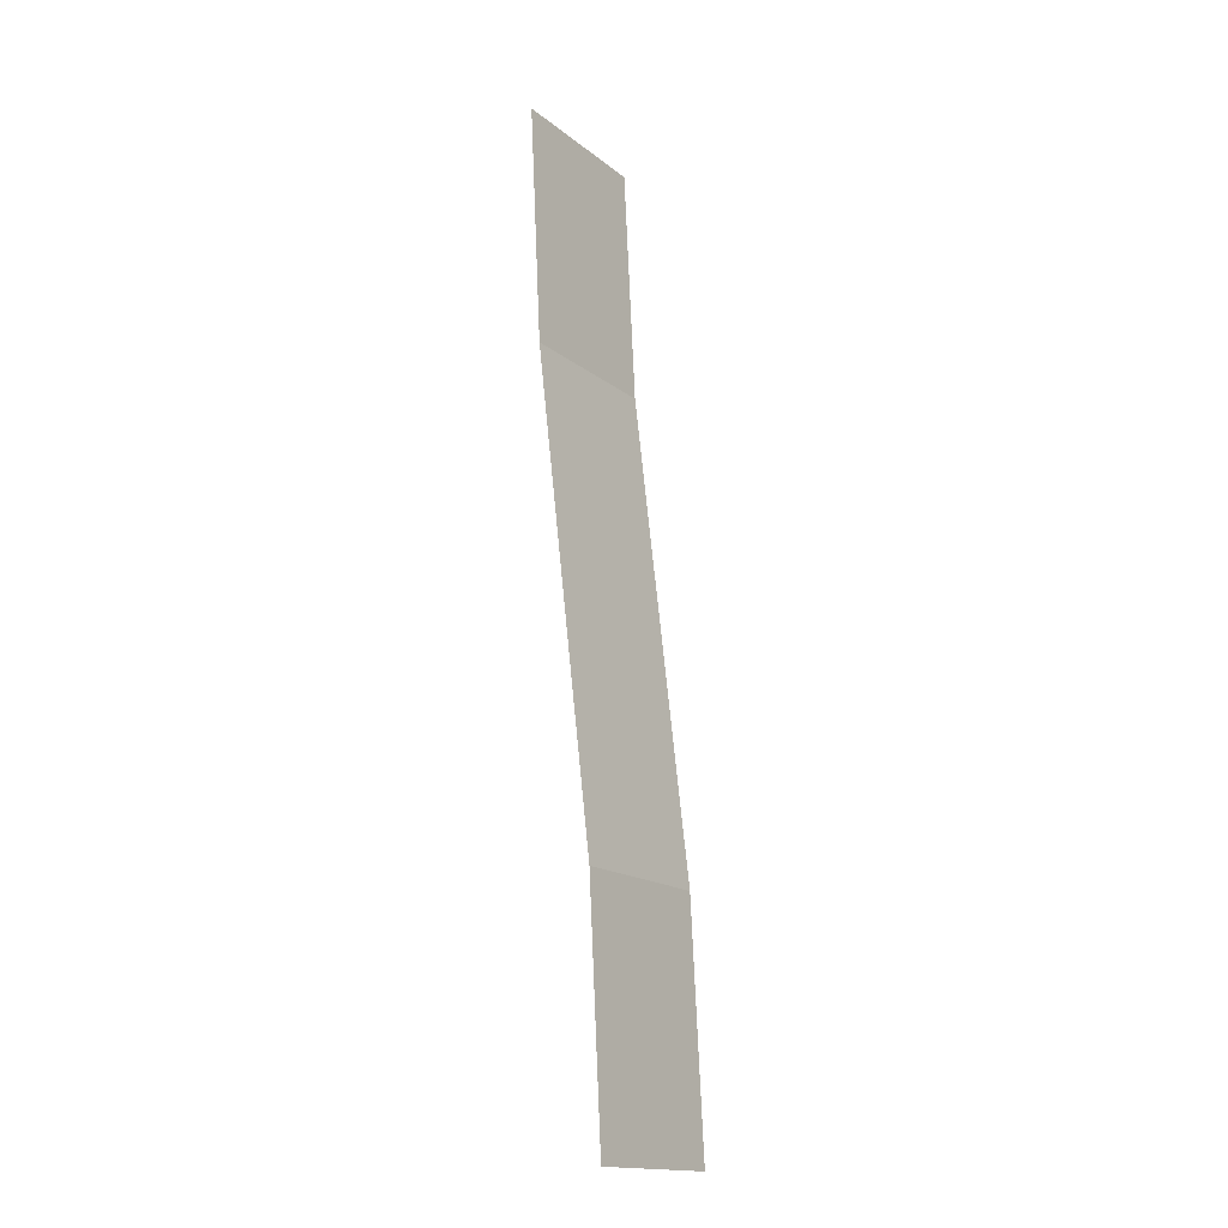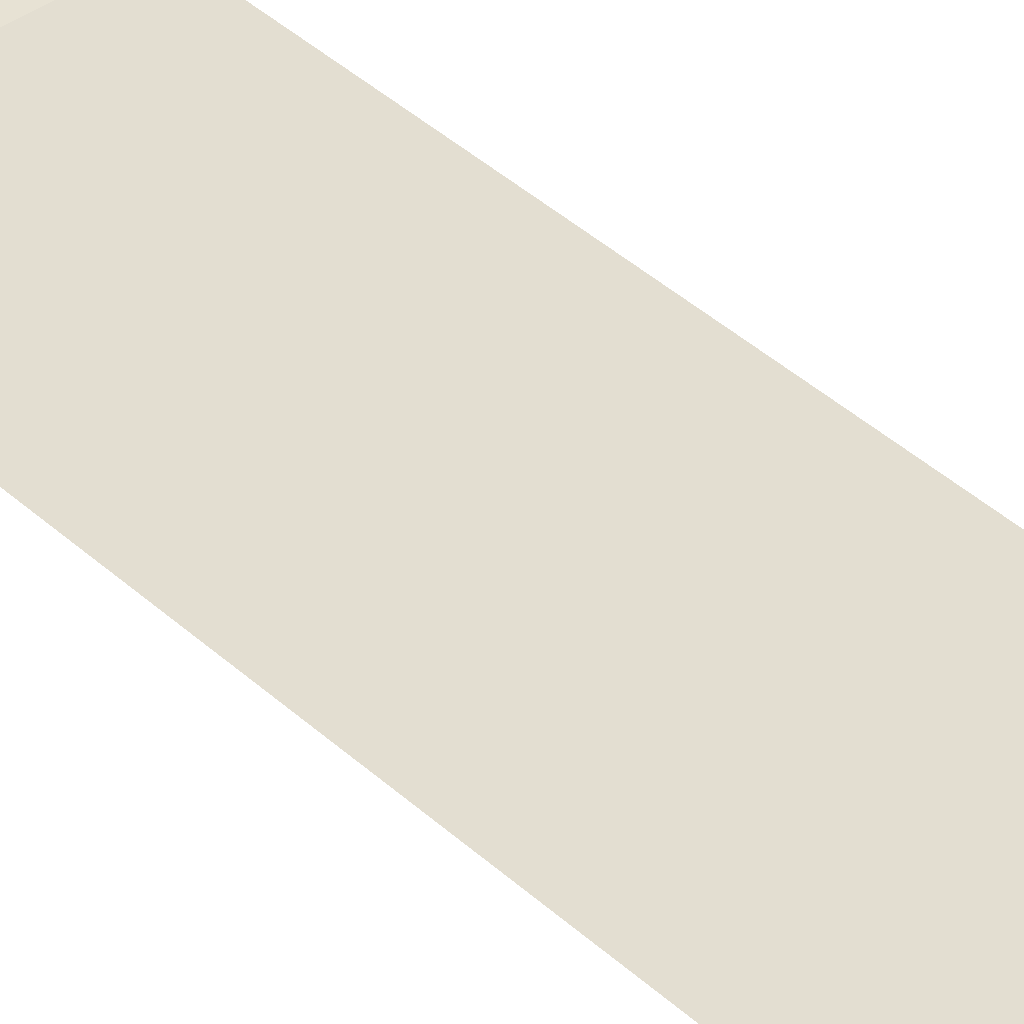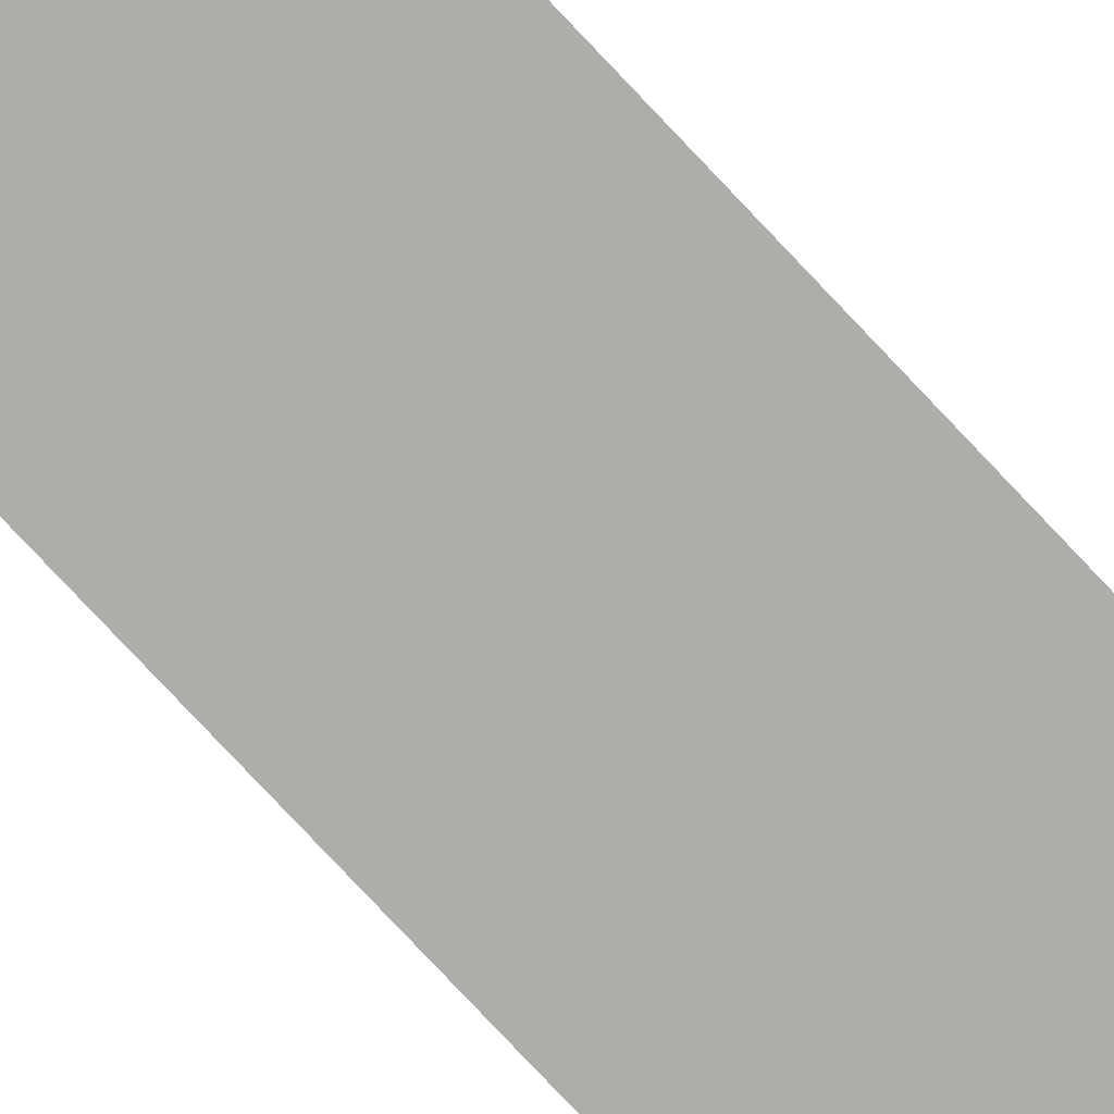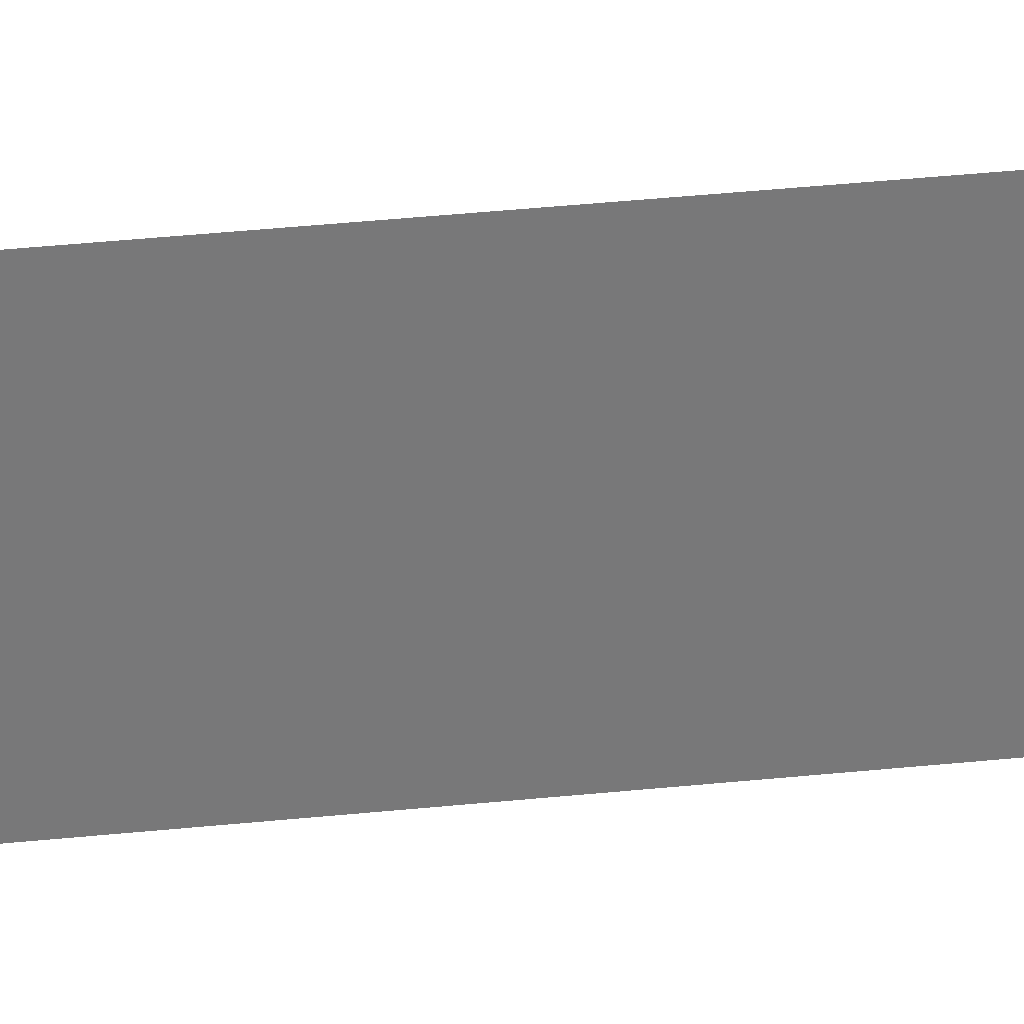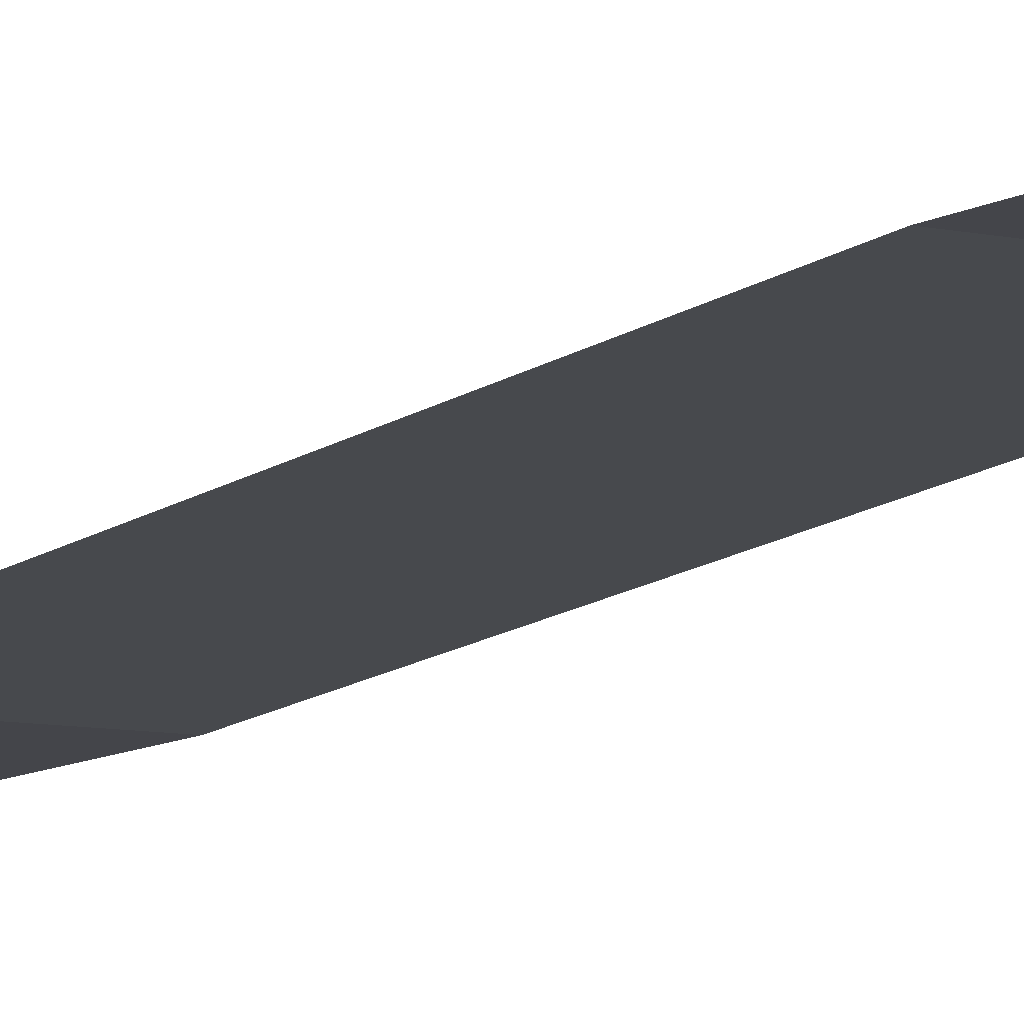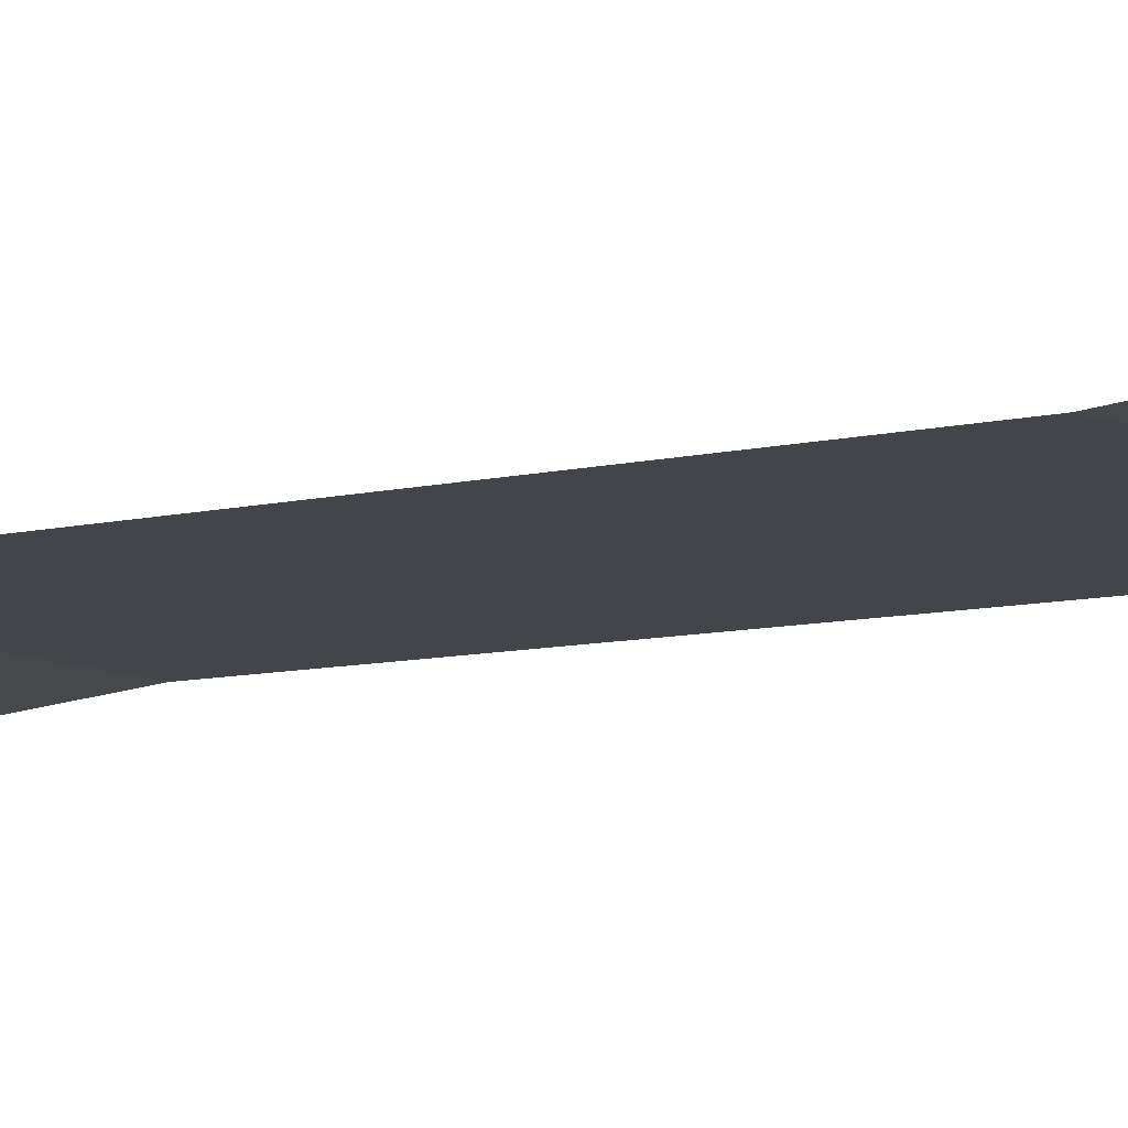
<metadata>
{"format":"obj","ext":"obj","renderer":"f3d","projection":"perspective","resolution":1024,"background":"white","views":[{"elev":-16.4,"azim":-56.9,"up":"+Z"},{"elev":43.1,"azim":-38.5,"up":"+Y"},{"elev":-73.4,"azim":44.0,"up":"+Y"},{"elev":-56.9,"azim":-88.8,"up":"+Y"},{"elev":-7.0,"azim":-36.7,"up":"+Y"},{"elev":-13.4,"azim":140.3,"up":"+Y"}]}
</metadata>
<code>
o object1
g object1
v 0.5 0.425 4
v 0.5 0.075 1
v -0.5 0.075 1
v -0.5 0.425 4
v 0.5 0.5 5.5
v -0.5 0.5 5.5
v 0.5 -0 -0.5
v -0.5 -0 -0.5
f 1 2 4
f 2 3 4
f 5 1 6
f 1 4 6
f 2 7 3
f 7 8 3

</code>
